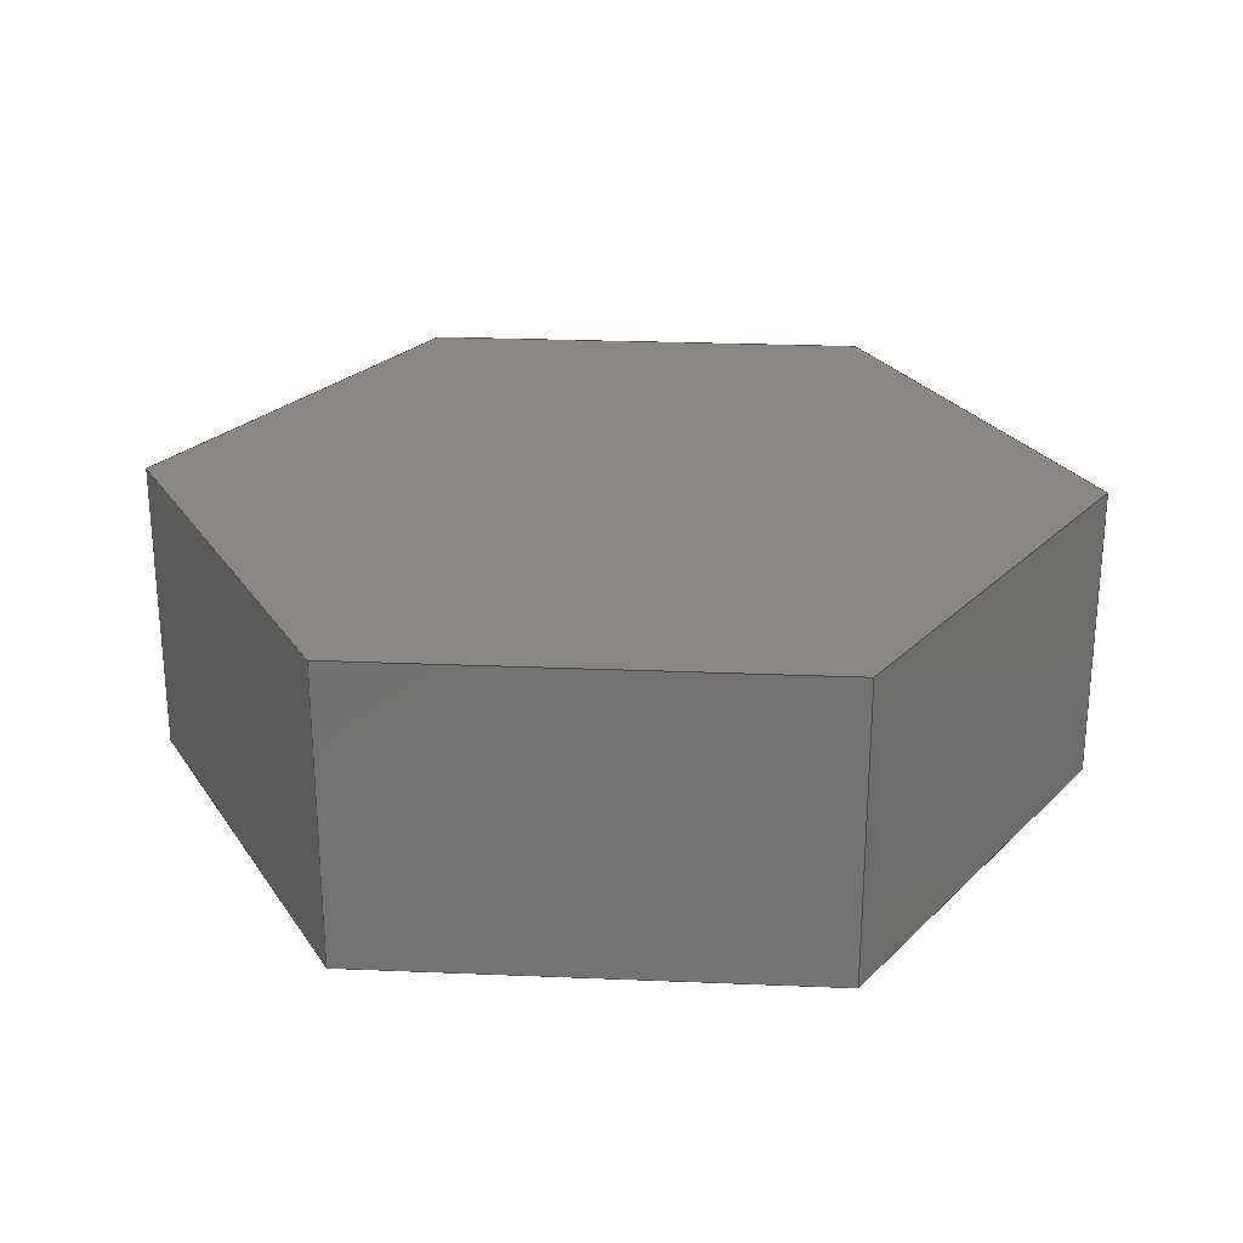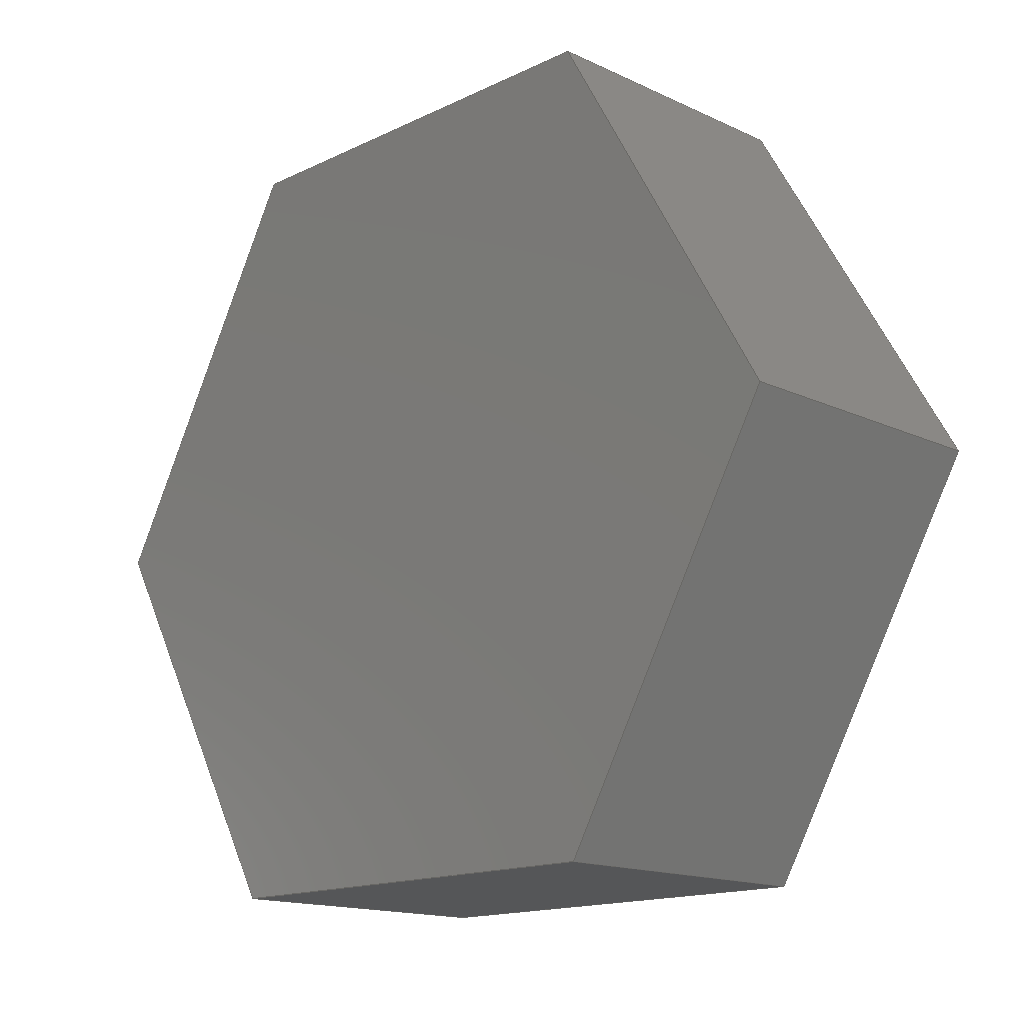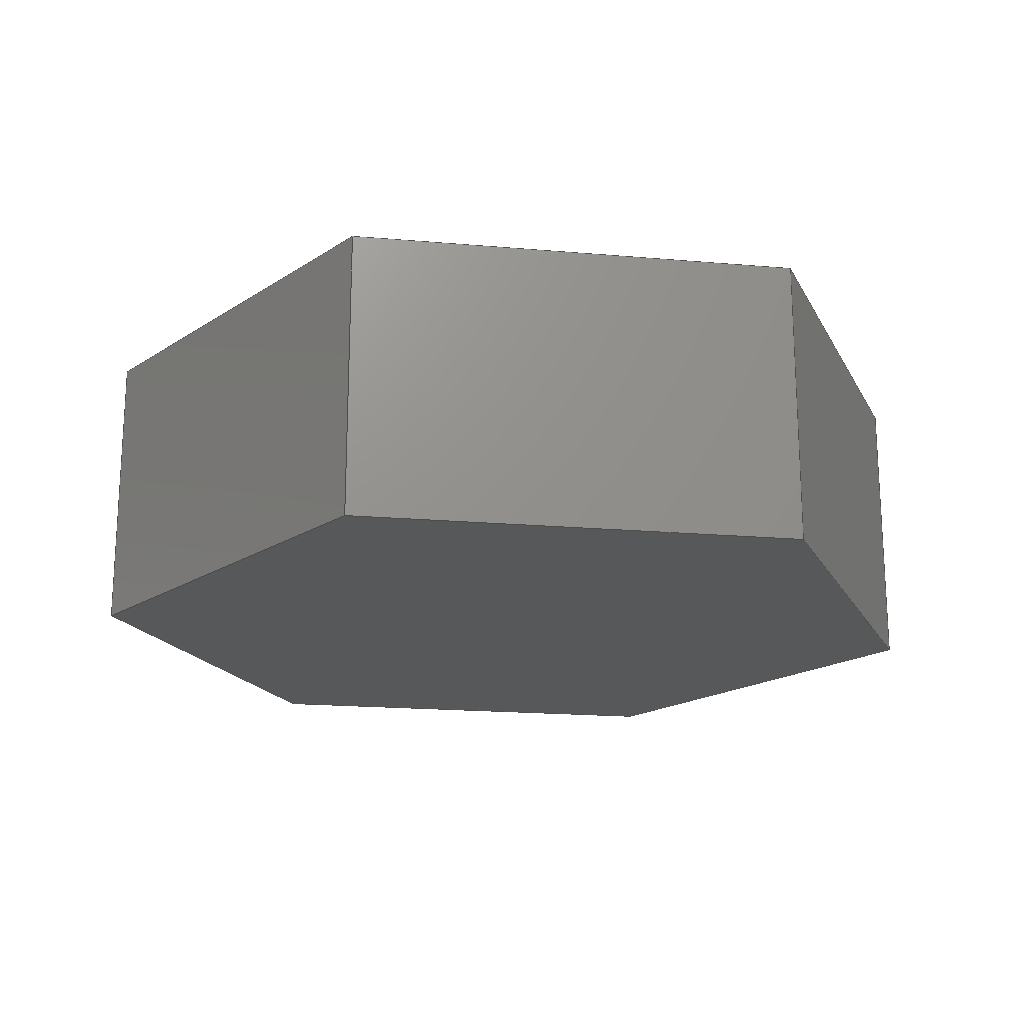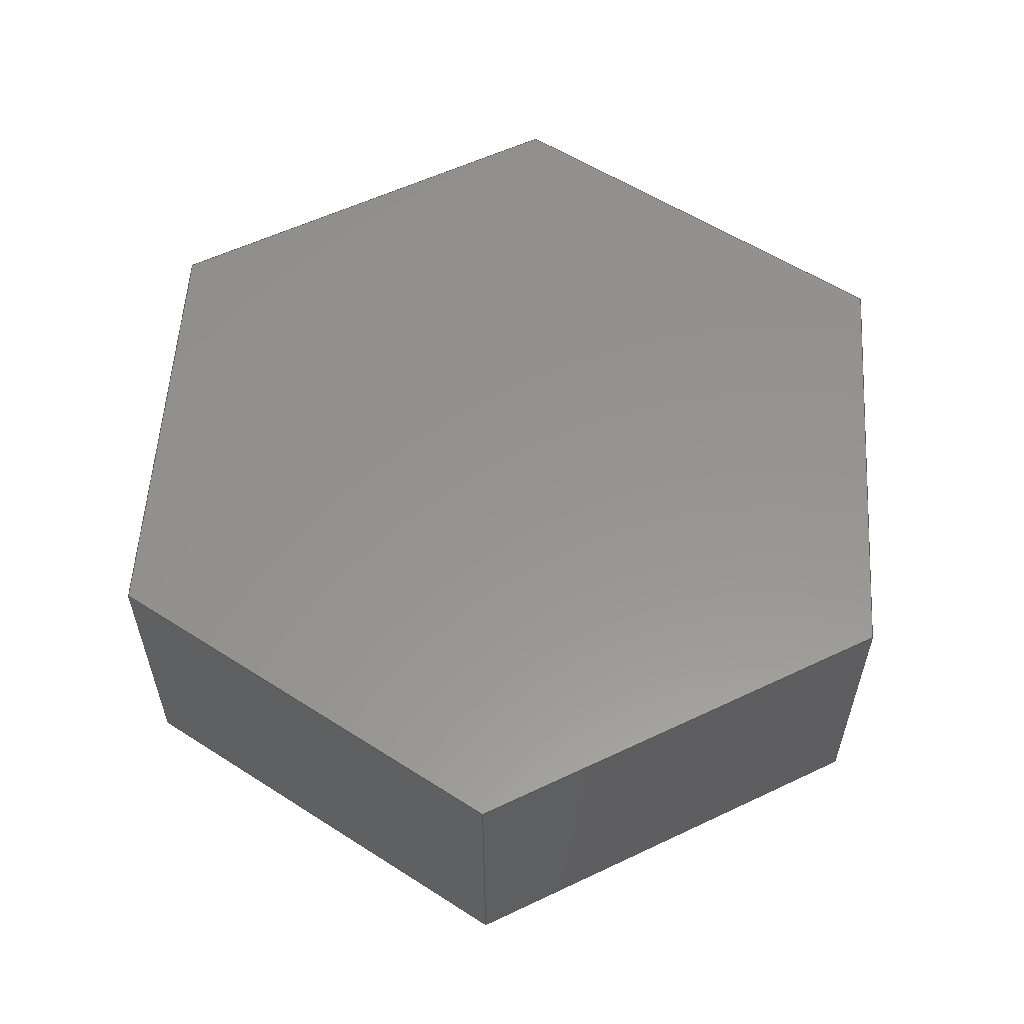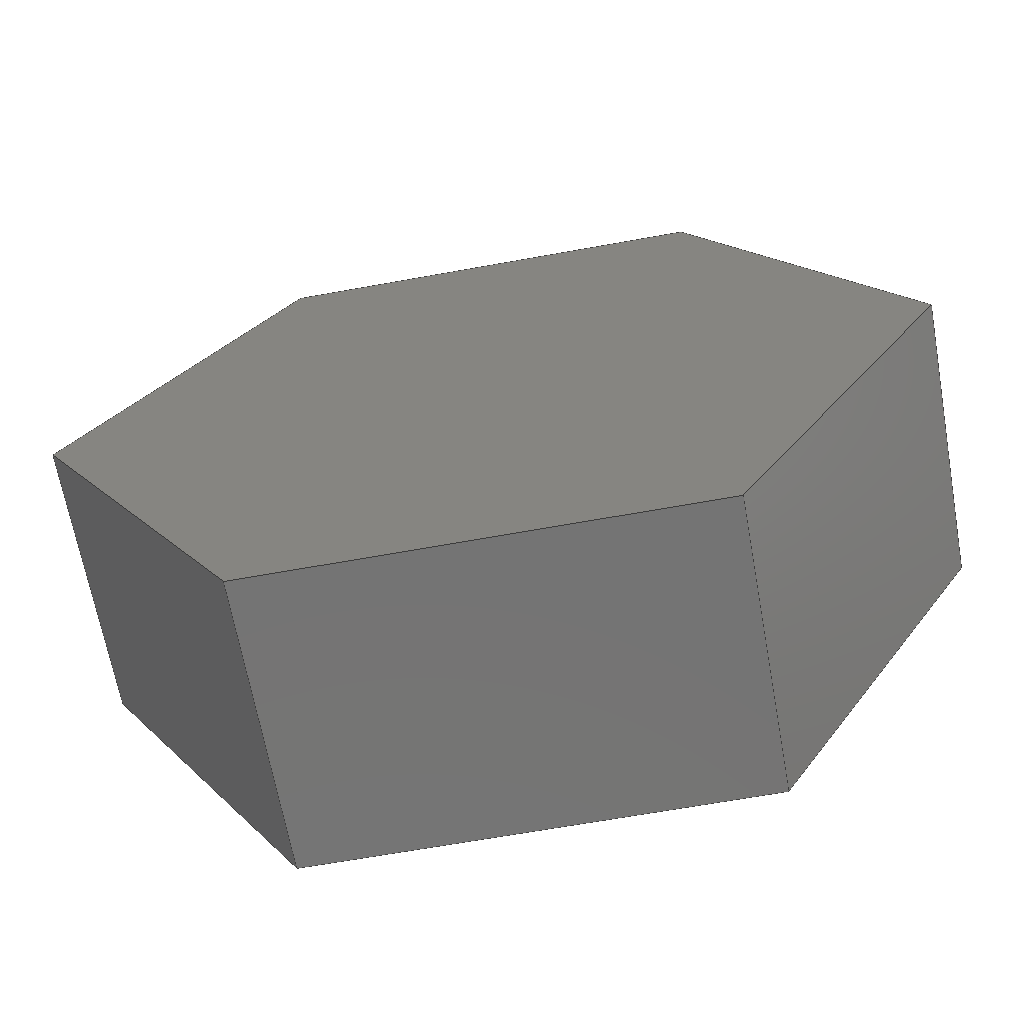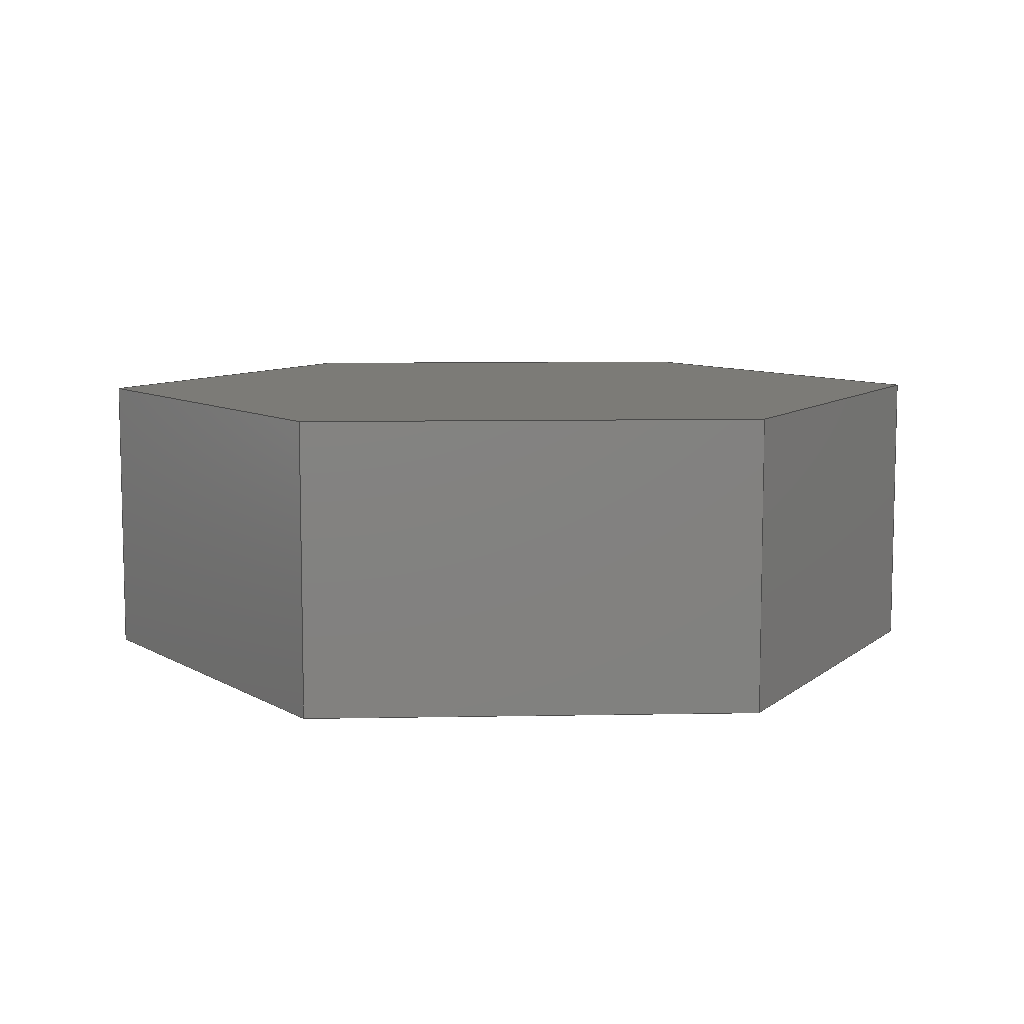
<metadata>
{"format":"iges","ext":"igs","renderer":"f3d","projection":"perspective","resolution":1024,"background":"white","views":[{"elev":25.8,"azim":-116.2,"up":"+Y"},{"elev":-15.3,"azim":45.4,"up":"+Z"},{"elev":-18.7,"azim":110.6,"up":"+Y"},{"elev":57.2,"azim":-86.3,"up":"+Y"},{"elev":-66.6,"azim":-169.7,"up":"+Z"},{"elev":8.3,"azim":117.0,"up":"+Y"}]}
</metadata>
<code>

,,9HM3 Nut v5,9HM3 Nut v5,7Hunknown,7Hunknown,32,38,7,99,15,,1,2,2HMM,
1,0.08,15H2.025e+07,0.01,1e+04,7Hunknown,7Hunknown,11,0,15H202403
11.07;
     186       1                                                00000000
     186             -95       1       0                               0
     514       2                                                00010000
     514                       1       1                               0
     510       3                                                00010000
     510             -95       1       1                               0
     510       4                                                00010000
     510             -95       1       1                               0
     510       5                                                00010000
     510             -95       1       1                               0
     510       6                                                00010000
     510             -95       1       1                               0
     510       7                                                00010000
     510             -95       1       1                               0
     510       8                                                00010000
     510             -95       1       1                               0
     510       9                                                00010000
     510             -95       1       1                               0
     510      10                                                00010000
     510             -95       1       1                               0
     508      11                                                00010000
     508                       1       1                               0
     508      12                                                00010000
     508                       1       1                               0
     508      13                                                00010000
     508                       1       1                               0
     508      14                                                00010000
     508                       1       1                               0
     508      15                                                00010000
     508                       1       1                               0
     508      16                                                00010000
     508                       1       1                               0
     508      17                                                00010000
     508                       2       1                               0
     508      19                                                00010000
     508                       2       1                               0
     126      21                                                00010000
     126       0               3       0                               0
     126      24                                                00010000
     126       0               3       0                               0
     126      27                                                00010000
     126       0               3       0                               0
     126      30                                                00010000
     126       0               2       0                               0
     126      32                                                00010000
     126       0               3       0                               0
     126      35                                                00010000
     126       0               3       0                               0
     126      38                                                00010000
     126       0               3       0                               0
     126      41                                                00010000
     126       0               3       0                               0
     126      44                                                00010000
     126       0               3       0                               0
     126      47                                                00010000
     126       0               3       0                               0
     126      50                                                00010000
     126       0               3       0                               0
     126      53                                                00010000
     126       0               3       0                               0
     126      56                                                00010000
     126       0               3       0                               0
     126      59                                                00010000
     126       0               3       0                               0
     126      62                                                00010000
     126       0               3       0                               0
     126      65                                                00010000
     126       0               2       0                               0
     126      67                                                00010000
     126       0               3       0                               0
     126      70                                                00010000
     126       0               3       0                               0
     128      73                                                00010000
     128       0     -95       6       0                               0
     128      79                                                00010000
     128       0     -95       5       0                               0
     128      84                                                00010000
     128       0     -95       6       0                               0
     128      90                                                00010000
     128       0     -95       6       0                               0
     128      96                                                00010000
     128       0     -95       5       0                               0
     128     101                                                00010000
     128       0     -95       6       0                               0
     128     107                                                00010000
     128       0     -95       6       0                               0
     128     113                                                00010000
     128       0     -95       6       0                               0
     502     119                                                00010000
     502                       8       1                               0
     504     127                                                00010001
     504                       4       1                               0
     406     131                                                00000000
     406                       1      15                               0
     314     132                                                00000200
     314                       2       0                               0
186,3,1,0,0,1,93;                                                      1
514,8,5,1,7,1,9,1,11,1,13,1,15,1,17,1,19,1;                            3
510,73,1,1,21;                                                         5
510,75,1,1,23;                                                         7
510,77,1,1,25;                                                         9
510,79,1,1,27;                                                        11
510,81,1,1,29;                                                        13
510,83,1,1,31;                                                        15
510,85,1,1,33;                                                        17
510,87,1,1,35;                                                        19
508,4,0,91,1,1,0,0,91,2,1,0,0,91,3,0,0,0,91,4,0,0;                    21
508,4,0,91,5,1,0,0,91,4,1,0,0,91,6,0,0,0,91,7,0,0;                    23
508,4,0,91,8,1,0,0,91,7,1,0,0,91,9,0,0,0,91,10,0,0;                   25
508,4,0,91,11,1,0,0,91,10,1,0,0,91,12,0,0,0,91,13,0,0;                27
508,4,0,91,14,1,0,0,91,13,1,0,0,91,15,0,0,0,91,16,0,0;                29
508,4,0,91,17,1,0,0,91,16,1,0,0,91,18,0,0,0,91,2,0,0;                 31
508,6,0,91,18,1,0,0,91,15,1,0,0,91,12,1,0,0,91,9,1,0,0,91,6,1,0,      33
0,91,3,1,0;                                                           33
508,6,0,91,17,0,0,0,91,1,0,0,0,91,5,0,0,0,91,8,0,0,0,91,11,0,0,       35
0,91,14,0,0;                                                          35
126,1,1,0,0,1,0,0,0,0.3464,0.3464,1,1,      37
-1.732,0,-3,-3.464,0,                         37
9.437D-15,0,0.3464,0,0,0;                   37
126,1,1,0,0,1,0,0,0,0.225,0.225,1,1,-3.464,0,         39
9.165D-15,-3.464,2.25,                          39
9.165D-15,0,0.225,0,0,0;                               39
126,1,1,0,0,1,0,0,0,0.3464,0.3464,1,1,      41
-1.732,2.25,-3,-3.464,2.25,                     41
9.437D-15,0,0.3464,0,0,0;                   41
126,1,1,0,0,1,0,0,0,0.225,0.225,1,1,-1.732,0,-3,      43
-1.732,2.25,-3,0,0.225,0,0,0;                          43
126,1,1,0,0,1,0,0,0,0.3464,0.3464,1,1,      45
1.732,0,-3,-1.732,0,-3,        45
0,0.3464,0,0,0;                                        45
126,1,1,0,0,1,0,0,0,0.3464,0.3464,1,1,      47
1.732,2.25,-3,-1.732,2.25,        47
-3,0,0.3464,0,0,0;                                    47
126,1,1,0,0,1,0,0,0,0.225,0.225,1,1,1.732,0,          49
-3,1.732,2.25,-3,0,         49
0.225,0,0,0;                                                       49
126,1,1,0,0,1,0,0,0,0.3464,0.3464,1,1,      51
3.464,0,-5.6D-15,1.732,0,        51
-3,0,0.3464,0,0,0;                      51
126,1,1,0,0,1,0,0,0,0.3464,0.3464,1,1,      53
3.464,2.25,-5.6D-15,1.732,         53
2.25,-3,0,0.3464,0,0,0;                 53
126,1,1,0,0,1,0,0,0,0.225,0.225,1,1,3.464,0,          55
-5.6D-15,3.464,2.25,                          55
-5.6D-15,0,0.225,0,0,0;                              55
126,1,1,0,0,1,0,0,0,0.3464,0.3464,1,1,      57
1.732,0,3,3.464,0,             57
-5.551D-15,0,0.3464,0,0,0;                  57
126,1,1,0,0,1,0,0,0,0.3464,0.3464,1,1,      59
1.732,2.25,3,3.464,2.25,         59
-5.551D-15,0,0.3464,0,0,0;                  59
126,1,1,0,0,1,0,0,0,0.225,0.225,1,1,1.732,0,          61
3,1.732,2.25,3,0,           61
0.225,0,0,0;                                                       61
126,1,1,0,0,1,0,0,0,0.3464,0.3464,1,1,      63
-1.732,0,3,1.732,0,3,0,      63
0.3464,0,0,0;                                           63
126,1,1,0,0,1,0,0,0,0.3464,0.3464,1,1,      65
-1.732,2.25,3,1.732,2.25,                      65
3,0,0.3464,0,0,0;                       65
126,1,1,0,0,1,0,0,0,0.225,0.225,1,1,-1.732,0,3,      67
-1.732,2.25,3,0,0.225,0,0,0;                          67
126,1,1,0,0,1,0,0,0,0.3464,0.3464,1,1,      69
-3.464,0,9.165D-15,-1.732,0,       69
3,0,0.3464,0,0,0;                                     69
126,1,1,0,0,1,0,0,0,0.3464,0.3464,1,1,      71
-3.464,2.25,9.165D-15,-1.732,        71
2.25,3,0,0.3464,0,0,0;                                71
128,1,1,1,1,0,0,1,0,0,-0.001,-0.001,0.3474,                73
0.3474,-0.001,-0.001,0.226,0.226,1,1,1,1,              73
-1.727,-0.01,-3.009,-3.469,           73
-0.01,0.00866,-1.727,2.26,                      73
-3.009,-3.469,2.26,0.00866,         73
-0.001,0.3474,-0.001,0.226;                                73
128,1,1,1,1,0,0,1,0,0,-0.001,-0.001,0.3474,                75
0.3474,-0.001,-0.001,0.226,0.226,1,1,1,1,              75
1.742,-0.01,-3,-1.742,-0.01,      75
-3,1.742,2.26,-3,-1.742,         75
2.26,-3,-0.001,0.3474,-0.001,0.226;                       75
128,1,1,1,1,0,0,1,0,0,-0.001,-0.001,0.3474,                77
0.3474,-0.001,-0.001,0.226,0.226,1,1,1,1,              77
3.469,-0.01,0.00866,1.727,          77
-0.01,-3.009,3.469,2.26,                        77
0.00866,1.727,2.26,-3.009,          77
-0.001,0.3474,-0.001,0.226;                                77
128,1,1,1,1,0,0,1,0,0,-0.001,-0.001,0.3474,                79
0.3474,-0.001,-0.001,0.226,0.226,1,1,1,1,              79
1.727,-0.01,3.009,3.469,-0.01,       79
-0.00866,1.727,2.26,3.009,          79
3.469,2.26,-0.00866,-0.001,                    79
0.3474,-0.001,0.226;                                       79
128,1,1,1,1,0,0,1,0,0,-0.001,-0.001,0.3474,                81
0.3474,-0.001,-0.001,0.226,0.226,1,1,1,1,              81
-1.742,-0.01,3,1.742,-0.01,                    81
3,-1.742,2.26,3,1.742,          81
2.26,3,-0.001,0.3474,-0.001,0.226;          81
128,1,1,1,1,0,0,1,0,0,-0.001,-0.001,0.3474,                83
0.3474,-0.001,-0.001,0.226,0.226,1,1,1,1,              83
-3.469,-0.01,-0.00866,-1.727,       83
-0.01,3.009,-3.469,2.26,                        83
-0.00866,-1.727,2.26,3.009,         83
-0.001,0.3474,-0.001,0.226;                                83
128,1,1,1,1,0,0,1,0,0,-0.301,-0.301,0.301,0.301,                      85
-0.3474,-0.3474,0.3474,              85
0.3474,1,1,1,1,-3.474,2.25,                 85
-3.01,-3.474,2.25,3.01,3.474,       85
2.25,-3.01,3.474,2.25,3.01,-0.301,0.301,       85
-0.3474,0.3474;                                 85
128,1,1,1,1,0,0,1,0,0,-0.3474,-0.3474,          87
0.3474,0.3474,-0.301,-0.301,0.301,0.301,        87
1,1,1,1,3.474,0,3.01,-3.474,0,3.01,       87
3.474,0,-3.01,-3.474,0,           87
-3.01,-0.3474,0.3474,-0.301,        87
0.301;                                                                87
502,12,-1.732,0,-3,-3.464,0,                  89
9.165D-15,-3.464,2.25,                          89
9.165D-15,-1.732,2.25,-3,1.732,      89
0,-3,1.732,2.25,-3,         89
3.464,0,-5.6D-15,3.464,2.25,      89
-5.6D-15,1.732,0,3,           89
1.732,2.25,3,-1.732,0,3,       89
-1.732,2.25,3;                                            89
504,18,37,89,1,89,2,39,89,2,89,3,41,89,4,89,3,43,89,1,89,4,45,        91
89,5,89,1,47,89,6,89,4,49,89,5,89,6,51,89,7,89,5,53,89,8,89,6,        91
55,89,7,89,8,57,89,9,89,7,59,89,10,89,8,61,89,9,89,10,63,89,11,       91
89,9,65,89,12,89,10,67,89,11,89,12,69,89,2,89,11,71,89,3,89,12;       91
406,1,5HBody1;                                                        93
314,62.75,62.75,62.75,13HSteel       95
- Satin;                                                              95
S      1G      3D     96P    133
</code>
